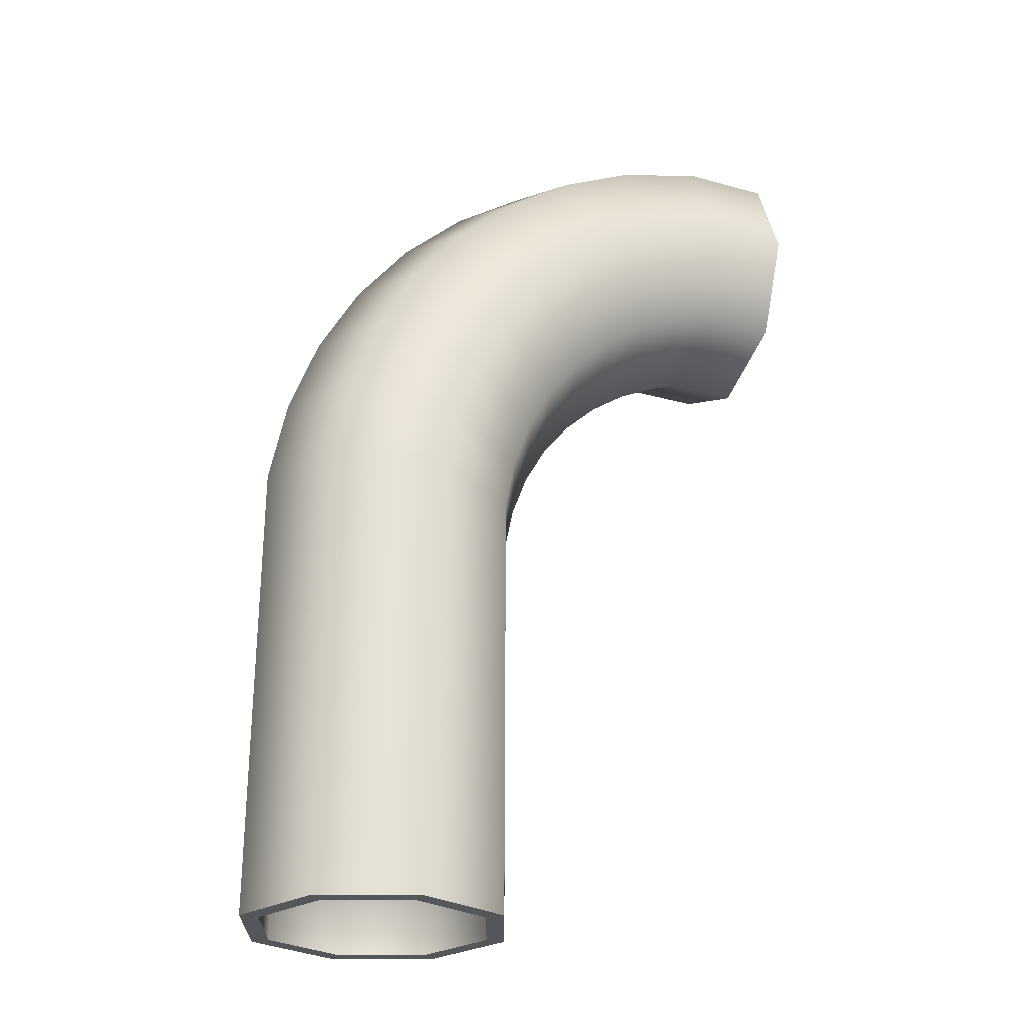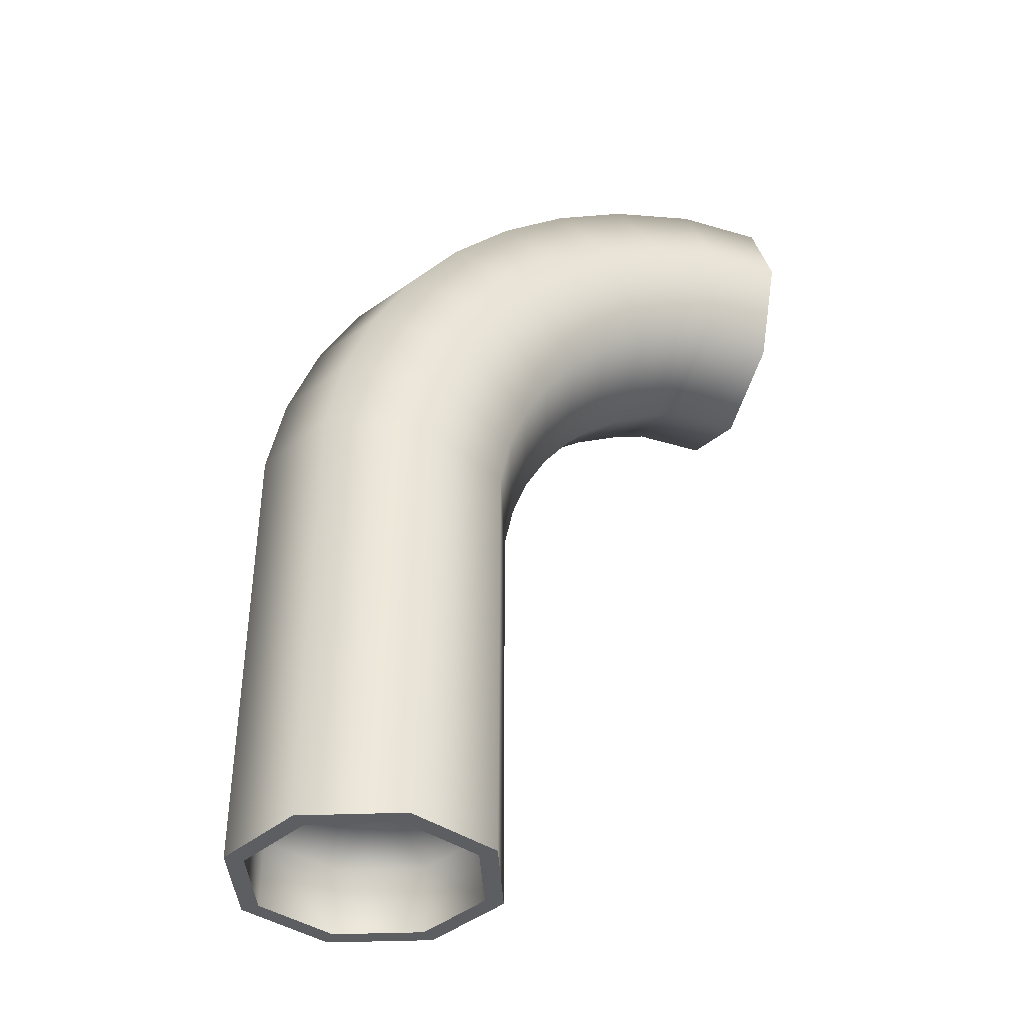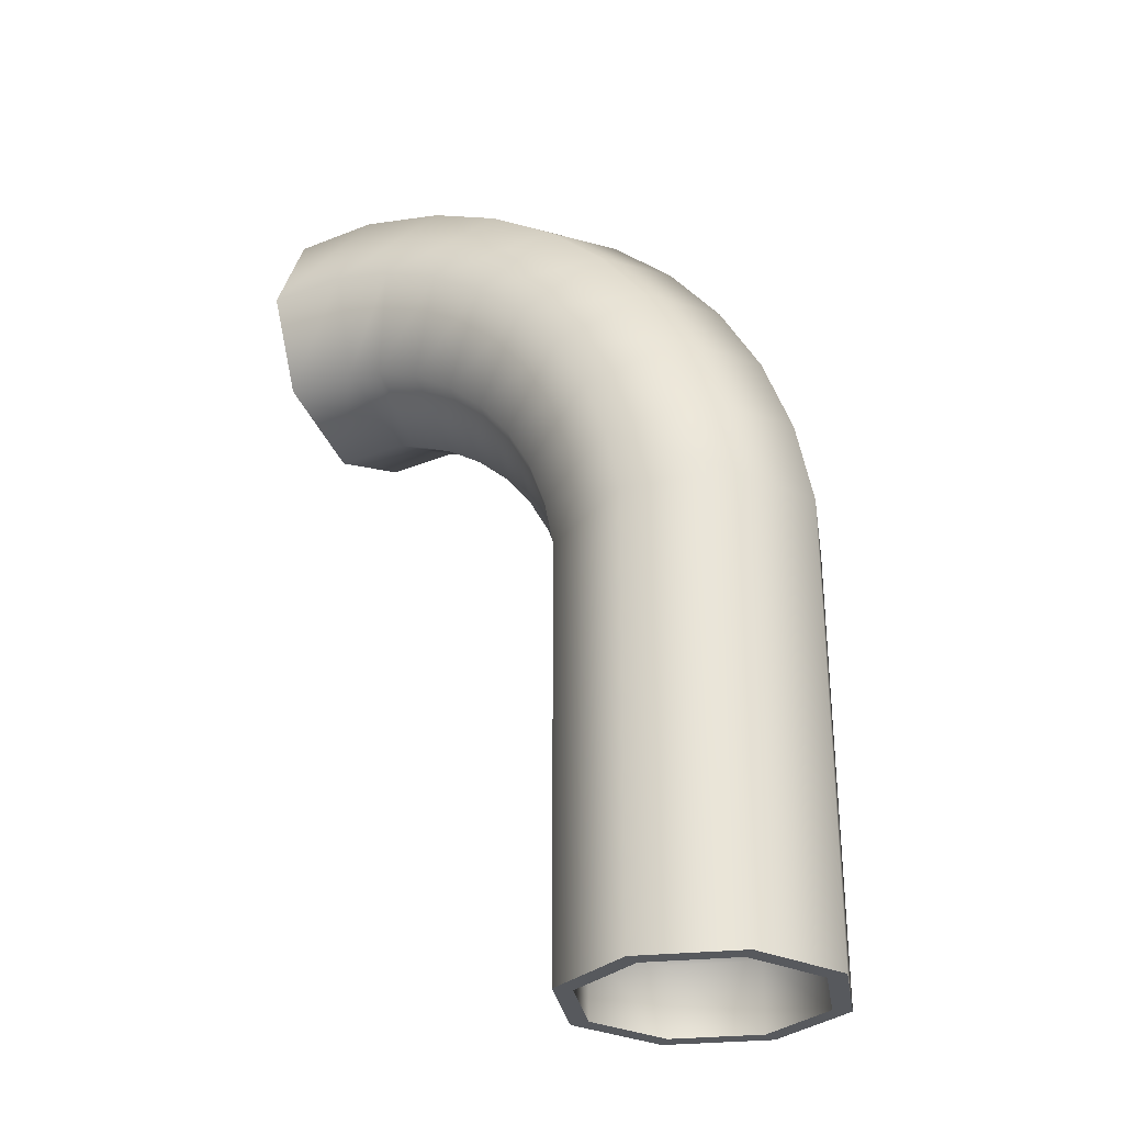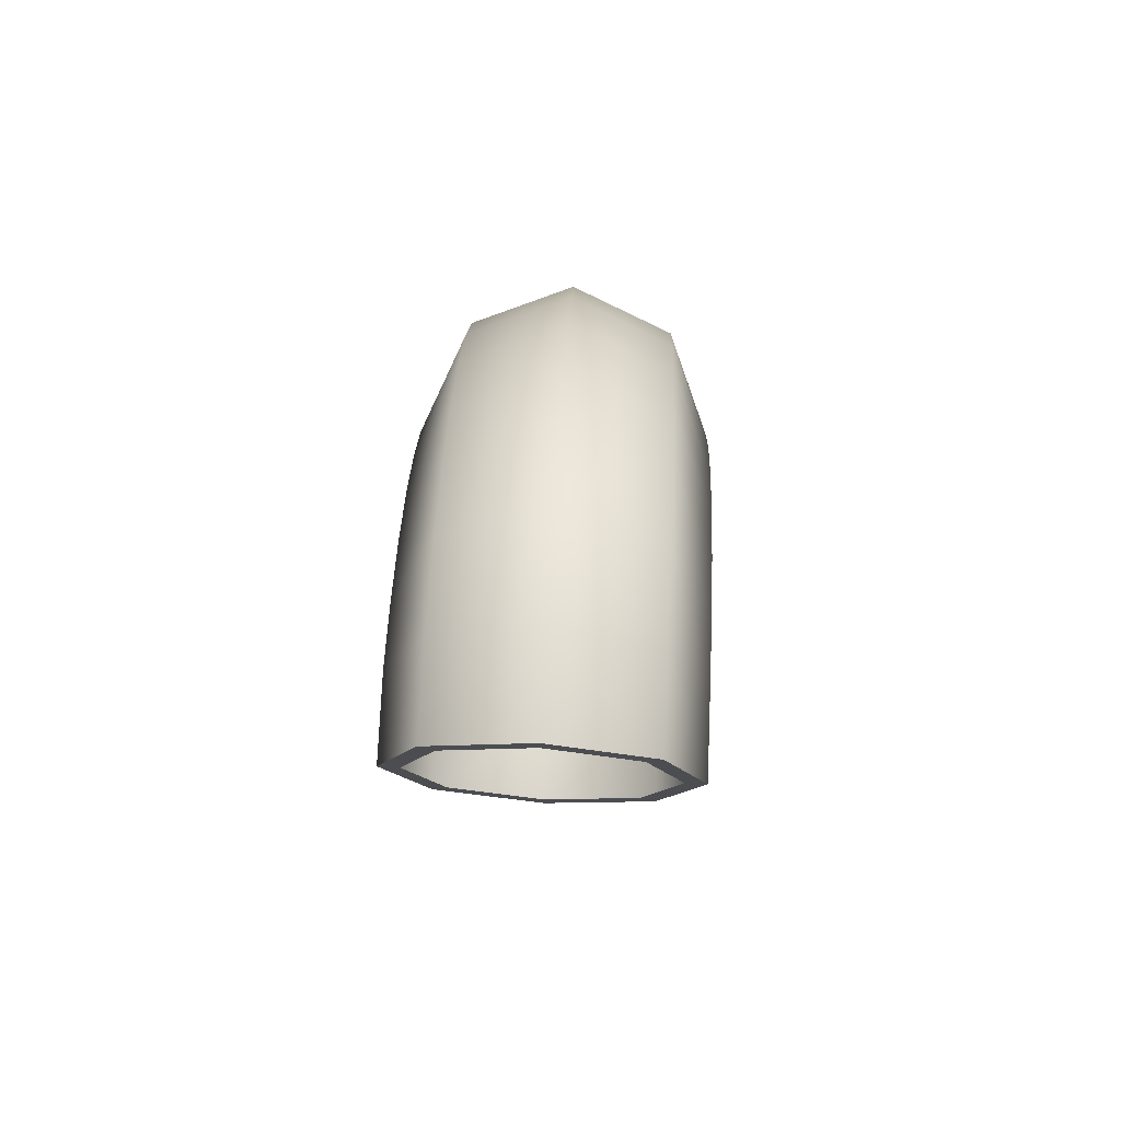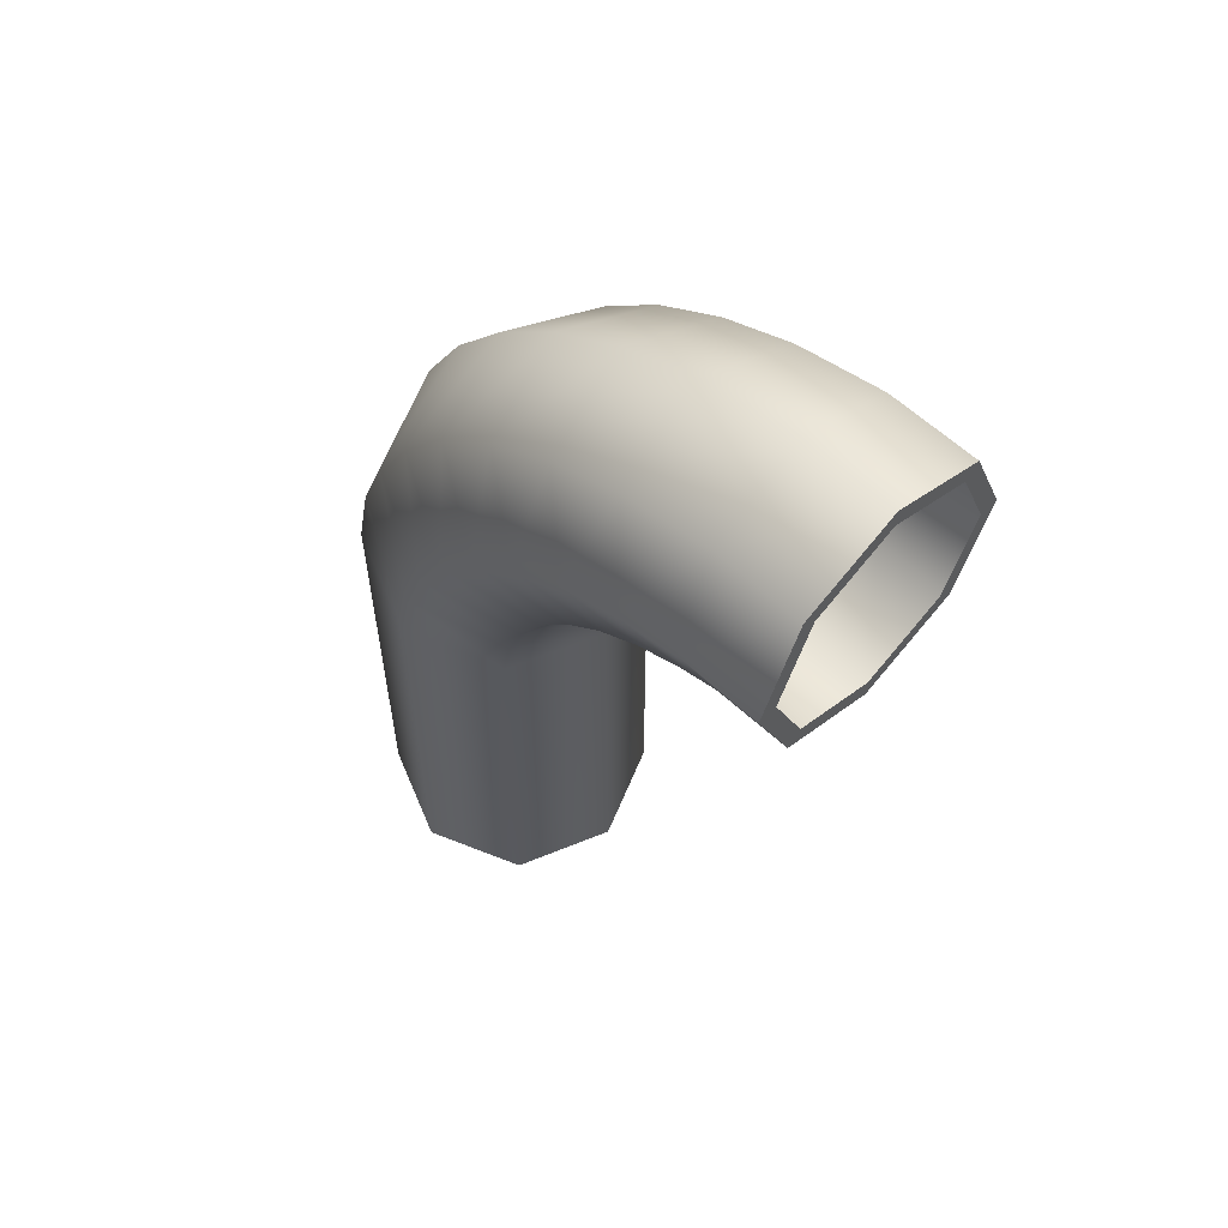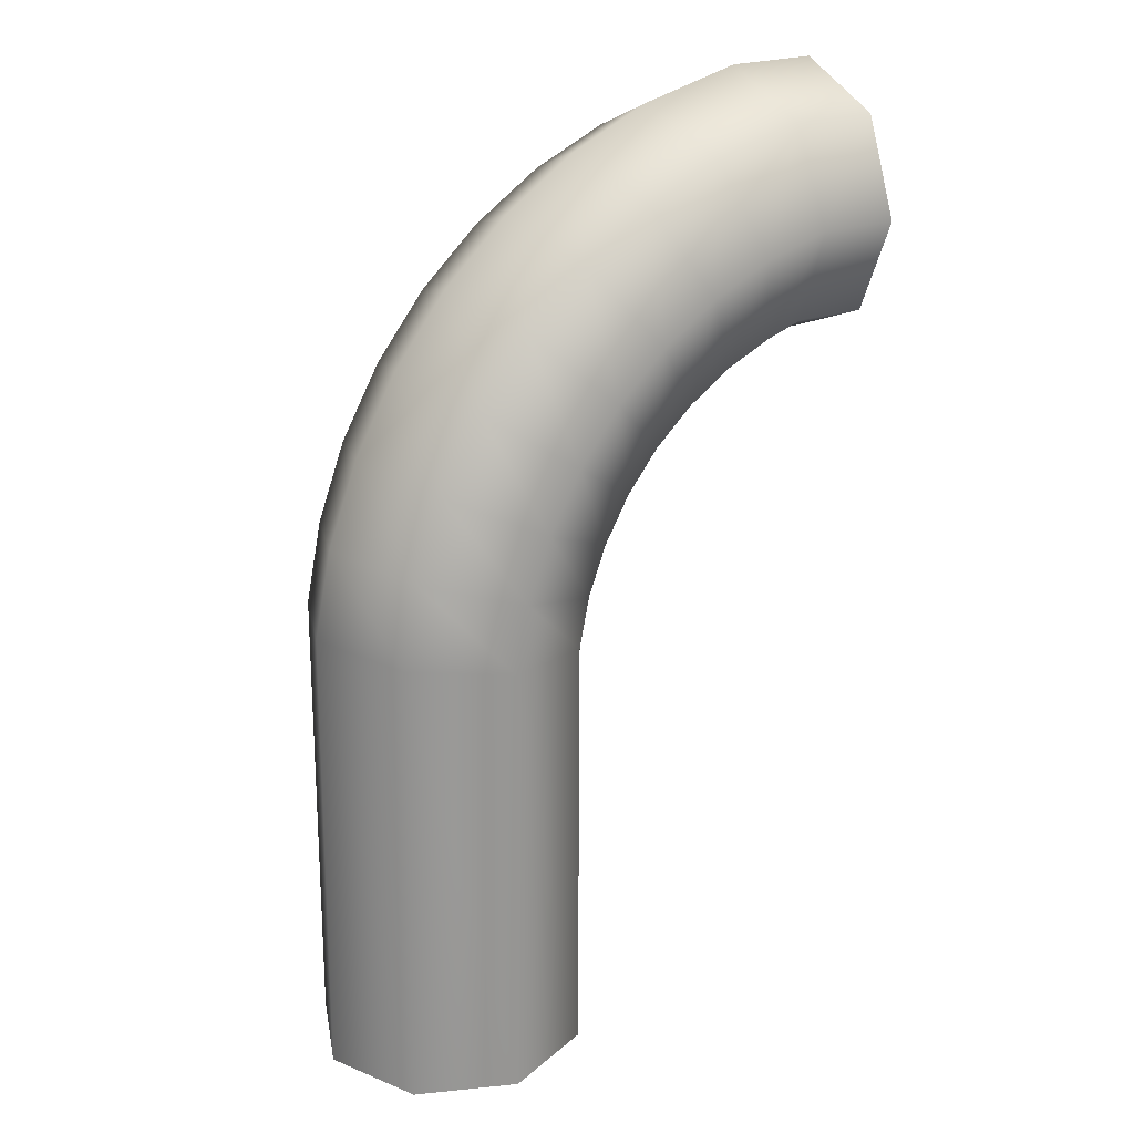
<metadata>
{"format":"obj","ext":"obj","renderer":"f3d","projection":"perspective","resolution":1024,"background":"white","views":[{"elev":-25.7,"azim":-23.1,"up":"+Y"},{"elev":-38.1,"azim":-20.1,"up":"+Y"},{"elev":-29.1,"azim":-148.9,"up":"+Y"},{"elev":74.1,"azim":93.2,"up":"+Y"},{"elev":59.5,"azim":44.3,"up":"+Y"},{"elev":22.3,"azim":-32.9,"up":"+Y"}]}
</metadata>
<code>
g default
v 0.024 5.462 0.02305
v 0.4891 5.405 -1.108
v 1.612 5.266 -1.577
v 2.735 5.128 -1.108
v 3.2 5.07 0.02305
v 2.735 5.128 1.154
v 1.612 5.266 1.623
v 0.4891 5.405 1.154
v 0 0 0
v 0.4768 0 -1.128
v 1.611 0 -1.588
v 2.739 0 -1.112
v 3.2 0 0.02305
v 2.723 0 1.151
v 1.588 0 1.611
v 0.4605 0 1.135
v 0.2232 0 0.001606
v 0.6334 0 -0.969
v 1.61 0 -1.365
v 2.58 0 -0.955
v 2.977 0 0.02145
v 2.566 0 0.9921
v 1.59 0 1.388
v 0.6194 0 0.978
v 0.2232 0.8162 0.001606
v 1.6 0.8162 0.01153
v 0.6334 0.8162 -0.969
v 1.61 0.8162 -1.365
v 2.58 0.8162 -0.955
v 2.977 0.8162 0.02145
v 2.566 0.8162 0.9921
v 1.59 0.8162 1.388
v 0.6194 0.8162 0.978
v 2.857 5.729 -1.108
v 1.77 6.041 -1.577
v 0.682 6.352 -1.108
v 0.2315 6.481 0.02305
v 0.682 6.352 1.154
v 1.77 6.041 1.623
v 2.857 5.729 1.154
v 3.308 5.6 0.02305
v 3.072 6.304 -1.108
v 2.046 6.781 -1.577
v 1.02 7.258 -1.108
v 0.595 7.456 0.02305
v 1.02 7.258 1.154
v 2.046 6.781 1.623
v 3.072 6.304 1.154
v 3.497 6.107 0.02305
v 3.373 6.839 -1.108
v 2.434 7.47 -1.577
v 1.495 8.1 -1.108
v 1.106 8.362 0.02305
v 1.495 8.1 1.154
v 2.434 7.47 1.623
v 3.373 6.839 1.154
v 3.762 6.578 0.02305
v 3.754 7.32 -1.108
v 2.924 8.089 -1.577
v 2.095 8.858 -1.108
v 1.751 9.177 0.02305
v 2.095 8.858 1.154
v 2.924 8.089 1.623
v 3.754 7.32 1.154
v 4.098 7.002 0.02305
v 4.205 7.736 -1.108
v 3.505 8.625 -1.577
v 2.805 9.514 -1.108
v 2.515 9.882 0.02305
v 2.805 9.514 1.154
v 3.505 8.625 1.623
v 4.205 7.736 1.154
v 4.495 7.368 0.02305
v 4.716 8.077 -1.108
v 4.162 9.064 -1.577
v 3.609 10.05 -1.108
v 3.38 10.46 0.02305
v 3.609 10.05 1.154
v 4.162 9.064 1.623
v 4.716 8.077 1.154
v 4.945 7.668 0.02305
v 5.273 8.335 -1.108
v 4.88 9.396 -1.577
v 4.487 10.46 -1.108
v 4.324 10.9 0.02305
v 4.487 10.46 1.154
v 4.88 9.396 1.623
v 5.273 8.335 1.154
v 5.435 7.895 0.02305
v 5.723 8.483 -1.108
v 5.64 9.611 -1.577
v 5.557 10.74 -1.108
v 5.523 11.21 0.02305
v 5.557 10.74 1.154
v 5.64 9.611 1.623
v 5.723 8.483 1.154
v 5.757 8.016 0.02305
v 6.6 8.007 0
v 6.6 8.484 -1.128
v 6.6 9.619 -1.588
v 6.6 10.75 -1.112
v 6.6 11.21 0.02305
v 6.6 10.73 1.151
v 6.6 9.596 1.611
v 6.6 8.468 1.135
v 6.6 8.23 0.001606
v 6.6 8.641 -0.969
v 6.6 9.617 -1.365
v 6.6 10.59 -0.955
v 6.6 10.98 0.02145
v 6.6 10.57 0.9921
v 6.6 9.597 1.388
v 6.6 8.627 0.978
g Pipe_Bend_Open_B_LOD_1
f 9 1 2 10
f 10 2 3 11
f 11 3 4 12
f 12 4 5 13
f 13 5 6 14
f 14 6 7 15
f 15 7 8 16
f 16 8 1 9
f 26 25 27
f 26 27 28
f 26 28 29
f 26 29 30
f 26 30 31
f 26 31 32
f 26 32 33
f 26 33 25
f 17 9 10 18
f 18 10 11 19
f 19 11 12 20
f 20 12 13 21
f 21 13 14 22
f 22 14 15 23
f 23 15 16 24
f 24 16 9 17
f 25 17 18 27
f 27 18 19 28
f 28 19 20 29
f 29 20 21 30
f 30 21 22 31
f 31 22 23 32
f 32 23 24 33
f 33 24 17 25
f 34 4 3 35
f 35 3 2 36
f 36 2 1 37
f 37 1 8 38
f 38 8 7 39
f 39 7 6 40
f 40 6 5 41
f 41 5 4 34
f 42 34 35 43
f 43 35 36 44
f 44 36 37 45
f 45 37 38 46
f 46 38 39 47
f 47 39 40 48
f 48 40 41 49
f 49 41 34 42
f 50 42 43 51
f 51 43 44 52
f 52 44 45 53
f 53 45 46 54
f 54 46 47 55
f 55 47 48 56
f 56 48 49 57
f 57 49 42 50
f 58 50 51 59
f 59 51 52 60
f 60 52 53 61
f 61 53 54 62
f 62 54 55 63
f 63 55 56 64
f 64 56 57 65
f 65 57 50 58
f 66 58 59 67
f 67 59 60 68
f 68 60 61 69
f 69 61 62 70
f 70 62 63 71
f 71 63 64 72
f 72 64 65 73
f 73 65 58 66
f 74 66 67 75
f 75 67 68 76
f 76 68 69 77
f 77 69 70 78
f 78 70 71 79
f 79 71 72 80
f 80 72 73 81
f 81 73 66 74
f 82 74 75 83
f 83 75 76 84
f 84 76 77 85
f 85 77 78 86
f 86 78 79 87
f 87 79 80 88
f 88 80 81 89
f 89 81 74 82
f 90 82 83 91
f 91 83 84 92
f 92 84 85 93
f 93 85 86 94
f 94 86 87 95
f 95 87 88 96
f 96 88 89 97
f 97 89 82 90
f 98 97 90 99
f 99 90 91 100
f 100 91 92 101
f 101 92 93 102
f 102 93 94 103
f 103 94 95 104
f 104 95 96 105
f 105 96 97 98
f 106 98 99 107
f 107 99 100 108
f 108 100 101 109
f 109 101 102 110
f 110 102 103 111
f 111 103 104 112
f 112 104 105 113
f 113 105 98 106

</code>
